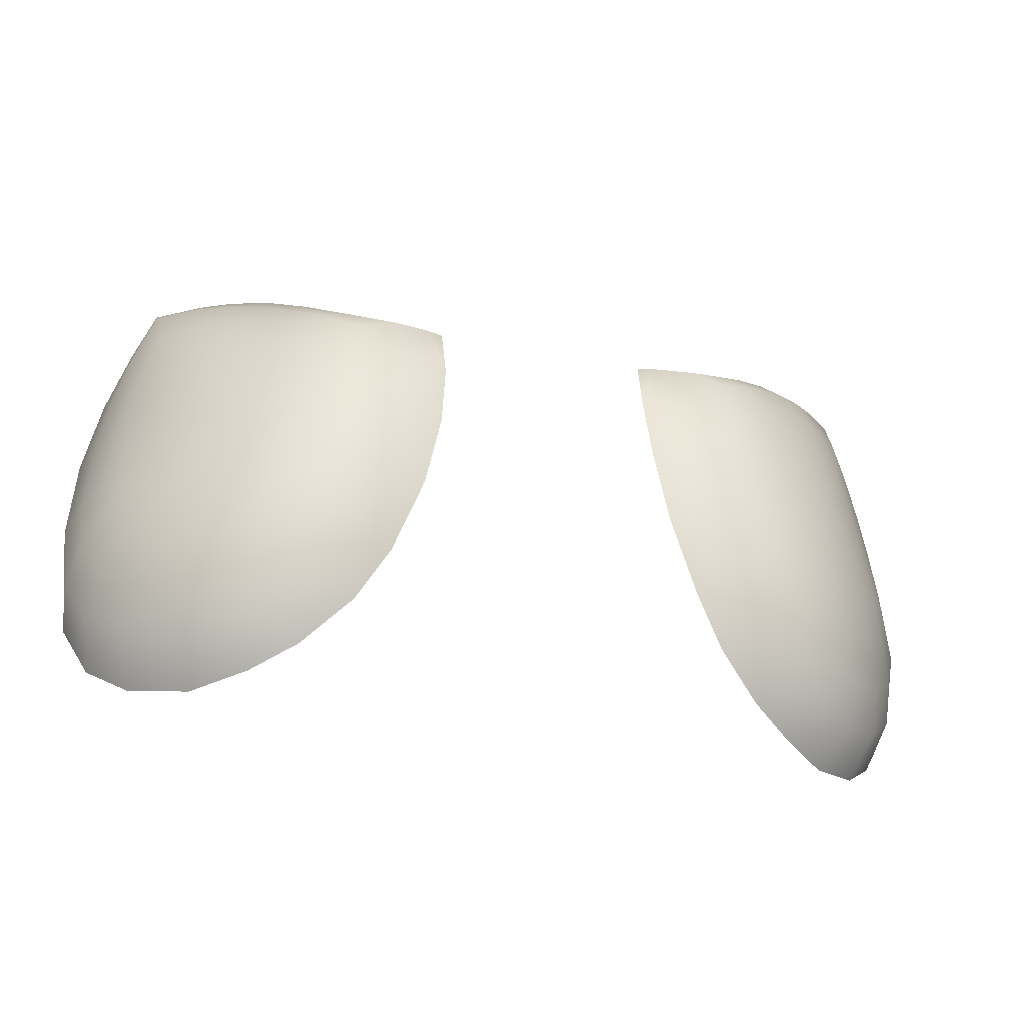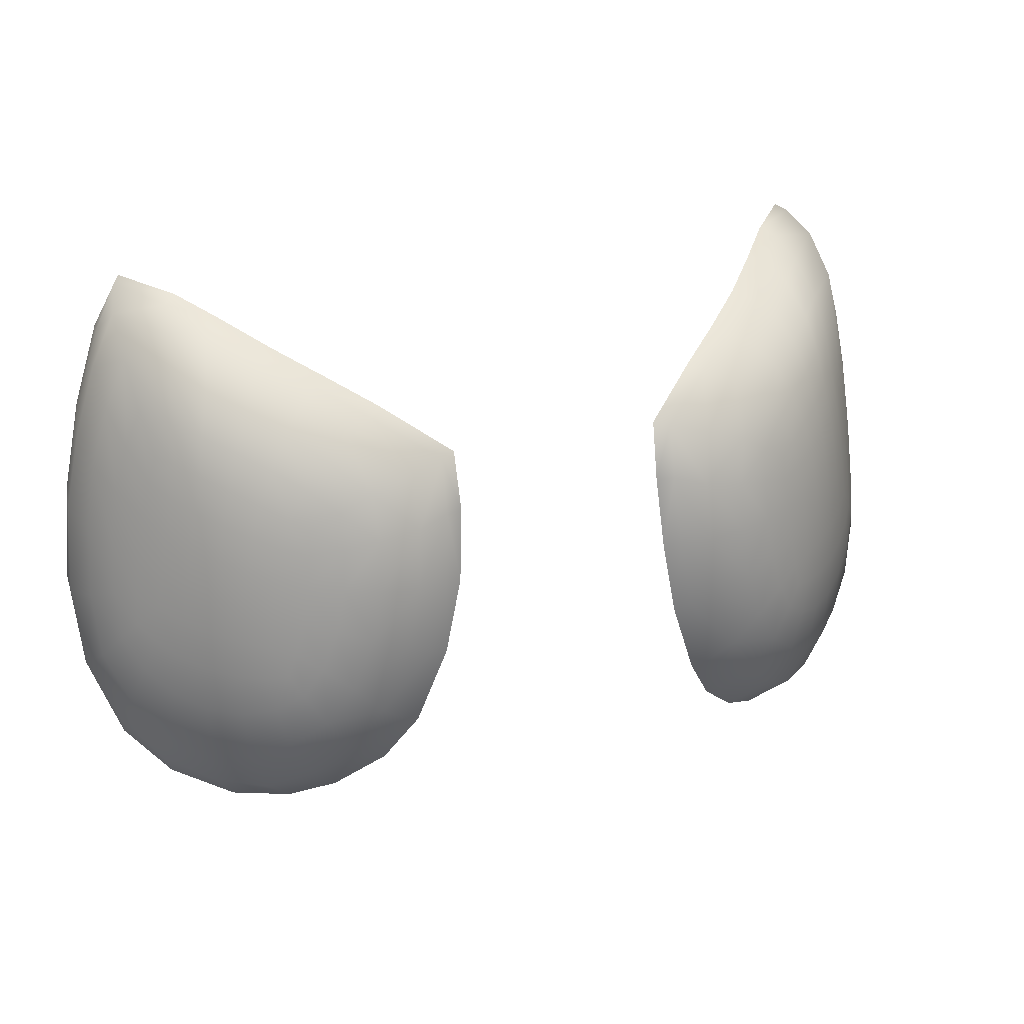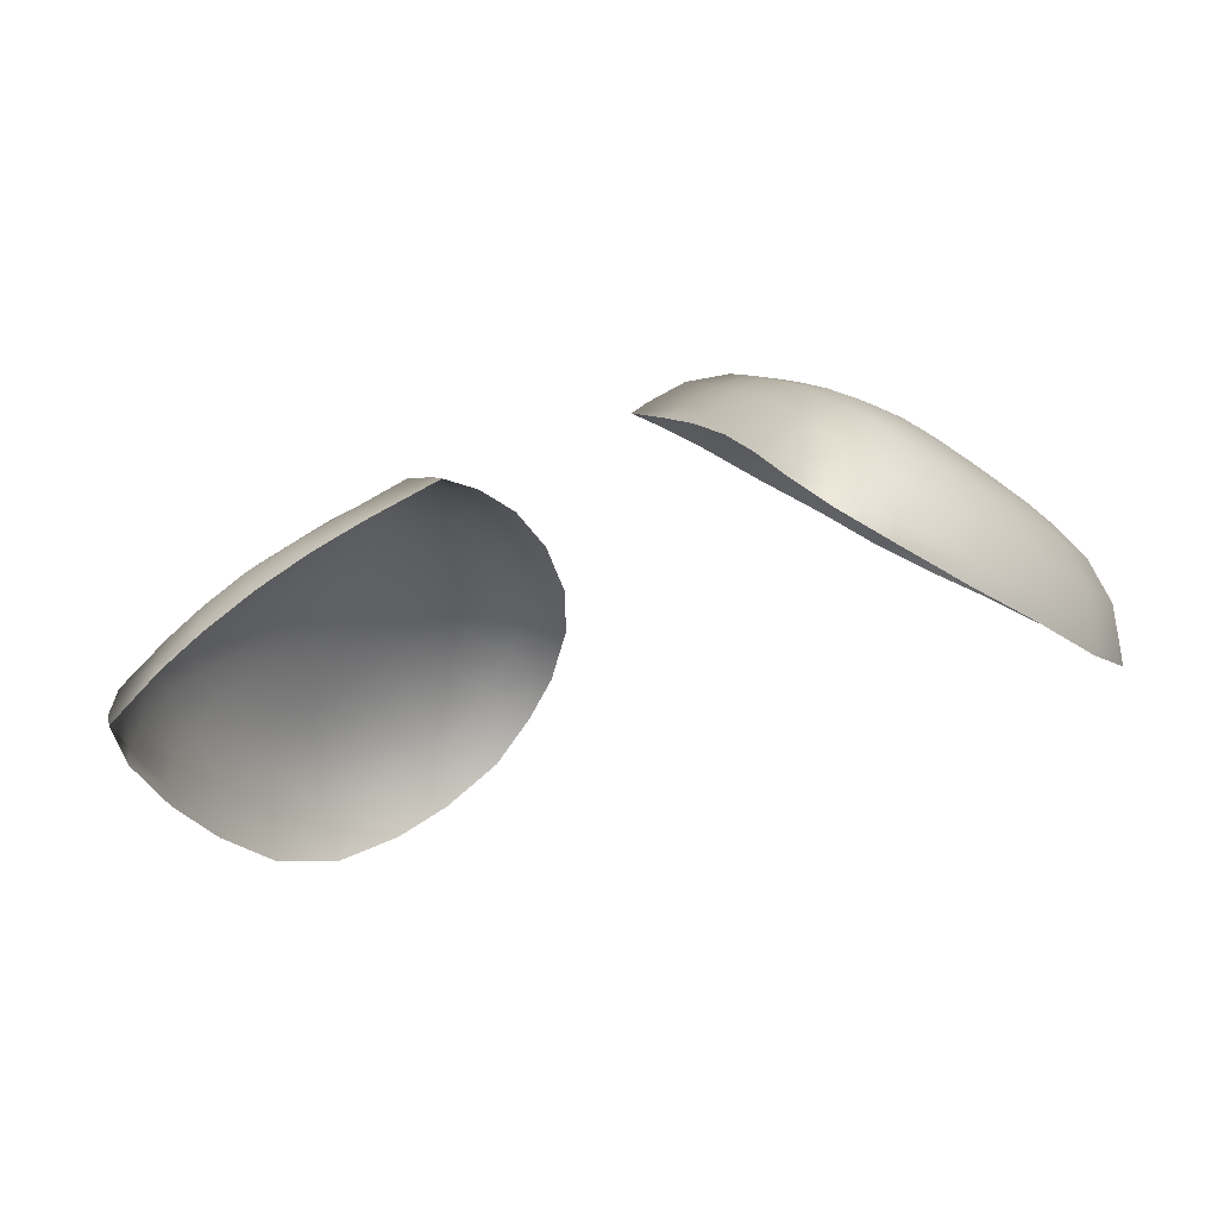
<metadata>
{"format":"obj","ext":"obj","renderer":"f3d","projection":"perspective","resolution":1024,"background":"white","views":[{"elev":-33.3,"azim":-15.3,"up":"+Y"},{"elev":23.4,"azim":-21.9,"up":"+Y"},{"elev":-27.1,"azim":-147.0,"up":"+Z"}]}
</metadata>
<code>
g pm0269_00_NormalEyeSkin
v 0.1501 0.8605 0.08228
v 0.1426 0.8795 0.08619
v 0.1397 0.8812 0.08101
v 0.1491 0.861 0.07561
v 0.1225 0.8768 0.09932
v 0.1276 0.8745 0.1031
v 0.1101 0.8705 0.1136
v 0.1463 0.8723 0.1001
v 0.159 0.8298 0.07949
v 0.1578 0.8298 0.07283
v 0.1152 0.8686 0.1175
v 0.09493 0.8619 0.1294
v 0.1544 0.852 0.09613
v 0.1659 0.7963 0.0799
v 0.1649 0.796 0.07323
v 0.1299 0.8679 0.1169
v 0.09991 0.8601 0.1336
v 0.07896 0.8532 0.1432
v 0.08377 0.8511 0.1475
v 0.06247 0.8438 0.1559
v 0.1059 0.8555 0.1427
v 0.1625 0.8255 0.09534
v 0.1692 0.7604 0.08262
v 0.1685 0.7592 0.07605
v 0.1192 0.8624 0.1295
v 0.06723 0.8413 0.16
v 0.04009 0.8291 0.173
v 0.1685 0.7953 0.09511
v 0.1666 0.728 0.09255
v 0.1659 0.7253 0.08645
v 0.04573 0.828 0.176
v 0.03948 0.8079 0.1786
v 0.1707 0.7626 0.09778
v 0.1568 0.7045 0.108
v 0.1558 0.7006 0.1026
v 0.04584 0.8084 0.1809
v 0.04154 0.7816 0.1823
v 0.1679 0.7346 0.1054
v 0.1426 0.6919 0.1222
v 0.141 0.6874 0.1175
v 0.04781 0.7827 0.1846
v 0.0472 0.7533 0.182
v 0.1593 0.7145 0.1185
v 0.1233 0.686 0.138
v 0.1204 0.6815 0.134
v 0.05344 0.755 0.1839
v 0.05775 0.7247 0.1782
v 0.1461 0.7015 0.1318
v 0.1057 0.6892 0.1523
v 0.1017 0.6849 0.1489
v 0.06376 0.7272 0.1801
v 0.06906 0.7069 0.1707
v 0.1295 0.6959 0.146
v 0.09047 0.6963 0.1626
v 0.08588 0.6924 0.1596
v 0.07446 0.7101 0.1731
v 0.1133 0.6971 0.1593
v 0.0978 0.7053 0.1696
v 0.08435 0.7179 0.1782
v 0.07325 0.734 0.1837
v 0.06387 0.7598 0.187
v 0.05913 0.7833 0.1872
v 0.05766 0.8057 0.1852
v 0.05942 0.8253 0.181
v 0.07791 0.8382 0.1656
v 0.07427 0.8206 0.1816
v 0.09156 0.8473 0.1543
v 0.08815 0.832 0.1698
v 0.0994 0.839 0.1604
v 0.09578 0.8217 0.1709
v 0.1114 0.8456 0.151
v 0.1228 0.8509 0.1408
v 0.1162 0.8329 0.1546
v 0.1325 0.8556 0.1304
v 0.1056 0.8274 0.163
v 0.1025 0.8109 0.1705
v 0.0856 0.8141 0.1791
v 0.1262 0.8373 0.1455
v 0.1464 0.8594 0.1165
v 0.12 0.8195 0.1566
v 0.1349 0.8408 0.1364
v 0.07302 0.8031 0.1845
v 0.111 0.8152 0.1641
v 0.1286 0.8232 0.1486
v 0.1232 0.8067 0.158
v 0.1538 0.8402 0.1126
v 0.0734 0.7846 0.1867
v 0.07692 0.7652 0.1868
v 0.08636 0.7854 0.1826
v 0.08432 0.7455 0.1843
v 0.16 0.818 0.1101
v 0.0853 0.8008 0.1812
v 0.09841 0.786 0.1769
v 0.0895 0.7691 0.1826
v 0.09377 0.7308 0.1799
v 0.09615 0.8071 0.1749
v 0.09688 0.7983 0.1761
v 0.09488 0.7538 0.1808
v 0.1065 0.7204 0.1726
v 0.1057 0.8001 0.1712
v 0.1145 0.8032 0.1651
v 0.1081 0.7879 0.1716
v 0.1008 0.7725 0.177
v 0.1016 0.7427 0.1775
v 0.1196 0.7134 0.163
v 0.1172 0.7905 0.1655
v 0.1103 0.7748 0.1717
v 0.1037 0.7598 0.1764
v 0.1123 0.7617 0.1714
v 0.1195 0.777 0.1655
v 0.1064 0.7506 0.1753
v 0.1111 0.7361 0.1719
v 0.1213 0.7631 0.1652
v 0.1132 0.7492 0.1712
v 0.1223 0.7486 0.1648
v 0.1218 0.7325 0.1643
v 0.1328 0.7324 0.1553
v 0.1318 0.7497 0.1571
v 0.1302 0.7651 0.158
v 0.1325 0.7115 0.152
v 0.1452 0.7165 0.1404
v 0.1432 0.7363 0.1458
v 0.1565 0.7274 0.1295
v 0.1642 0.7441 0.1193
v 0.1519 0.7439 0.1367
v 0.1407 0.7529 0.1488
v 0.1658 0.767 0.1135
v 0.1576 0.7552 0.1291
v 0.164 0.7933 0.1103
v 0.1587 0.7715 0.1249
v 0.148 0.7575 0.1408
v 0.1384 0.7679 0.1501
v 0.1575 0.7912 0.1226
v 0.1527 0.7621 0.1348
v 0.1456 0.7711 0.1418
v 0.152 0.7734 0.1338
v 0.1544 0.8113 0.1222
v 0.15 0.7887 0.1331
v 0.1434 0.7856 0.1421
v 0.1362 0.7825 0.1506
v 0.1497 0.829 0.1239
v 0.1473 0.8043 0.1333
v 0.1444 0.8428 0.1266
v 0.141 0.8002 0.1423
v 0.1442 0.8182 0.1338
v 0.1282 0.7795 0.1585
v 0.1361 0.8261 0.1408
v 0.1338 0.7966 0.1507
v 0.1259 0.7934 0.1585
v 0.1313 0.8101 0.1502
v 0.1384 0.8137 0.1421
v 0.1414 0.8276 0.1346
v -0.1501 0.8605 0.08228
v -0.1491 0.861 0.07561
v -0.1397 0.8812 0.08101
v -0.1593 0.8296 0.07941
v -0.1581 0.8297 0.07275
v -0.1426 0.8795 0.08619
v -0.1225 0.8768 0.09932
v -0.1276 0.8745 0.1031
v -0.1101 0.8705 0.1136
v -0.1463 0.8723 0.1001
v -0.1152 0.8686 0.1175
v -0.09493 0.8619 0.1294
v -0.1544 0.852 0.09613
v -0.1659 0.7963 0.0799
v -0.1649 0.796 0.07323
v -0.1299 0.8679 0.1169
v -0.09991 0.8601 0.1336
v -0.07896 0.8532 0.1432
v -0.08377 0.8511 0.1475
v -0.06247 0.8438 0.1559
v -0.1059 0.8555 0.1427
v -0.1625 0.8255 0.09534
v -0.1692 0.7604 0.08262
v -0.1685 0.7592 0.07605
v -0.1192 0.8624 0.1295
v -0.06723 0.8413 0.16
v -0.04009 0.8291 0.173
v -0.1685 0.7953 0.09511
v -0.1666 0.728 0.09255
v -0.1659 0.7253 0.08645
v -0.04573 0.828 0.176
v -0.03948 0.8079 0.1786
v -0.1707 0.7626 0.09778
v -0.1568 0.7045 0.108
v -0.1558 0.7006 0.1026
v -0.04584 0.8084 0.1809
v -0.04154 0.7816 0.1823
v -0.1679 0.7346 0.1054
v -0.1426 0.6919 0.1222
v -0.141 0.6874 0.1175
v -0.04781 0.7827 0.1846
v -0.0472 0.7533 0.182
v -0.1593 0.7145 0.1185
v -0.1233 0.686 0.138
v -0.1204 0.6815 0.134
v -0.05344 0.755 0.1839
v -0.05775 0.7247 0.1782
v -0.1461 0.7015 0.1318
v -0.1057 0.6892 0.1523
v -0.1017 0.6849 0.1489
v -0.06376 0.7272 0.1801
v -0.06906 0.7069 0.1707
v -0.1295 0.6959 0.146
v -0.09047 0.6963 0.1626
v -0.08588 0.6924 0.1596
v -0.07446 0.7101 0.1731
v -0.1133 0.6971 0.1593
v -0.0978 0.7053 0.1696
v -0.08435 0.7179 0.1782
v -0.07325 0.734 0.1837
v -0.06387 0.7598 0.187
v -0.05913 0.7833 0.1872
v -0.05766 0.8057 0.1852
v -0.05942 0.8253 0.181
v -0.07791 0.8382 0.1656
v -0.07427 0.8206 0.1816
v -0.09156 0.8473 0.1543
v -0.08815 0.832 0.1698
v -0.0994 0.839 0.1604
v -0.09578 0.8217 0.1709
v -0.1114 0.8456 0.151
v -0.1228 0.8509 0.1408
v -0.1162 0.8329 0.1546
v -0.1325 0.8556 0.1304
v -0.1056 0.8274 0.163
v -0.1025 0.8109 0.1705
v -0.0856 0.8141 0.1791
v -0.1262 0.8373 0.1455
v -0.1464 0.8594 0.1165
v -0.12 0.8195 0.1566
v -0.1349 0.8408 0.1364
v -0.07302 0.8031 0.1845
v -0.111 0.8152 0.1641
v -0.1286 0.8232 0.1486
v -0.1232 0.8067 0.158
v -0.0734 0.7846 0.1867
v -0.07692 0.7652 0.1868
v -0.08636 0.7854 0.1826
v -0.08432 0.7455 0.1843
v -0.1145 0.8032 0.1651
v -0.0853 0.8008 0.1812
v -0.09841 0.786 0.1769
v -0.0895 0.7691 0.1826
v -0.09377 0.7308 0.1799
v -0.09615 0.8071 0.1749
v -0.09688 0.7983 0.1761
v -0.1057 0.8001 0.1712
v -0.09488 0.7538 0.1808
v -0.1065 0.7204 0.1726
v -0.1081 0.7879 0.1716
v -0.1008 0.7725 0.177
v -0.1016 0.7427 0.1775
v -0.1196 0.7134 0.163
v -0.1172 0.7905 0.1655
v -0.1103 0.7748 0.1717
v -0.1037 0.7598 0.1764
v -0.1123 0.7617 0.1714
v -0.1195 0.777 0.1655
v -0.1064 0.7506 0.1753
v -0.1111 0.7361 0.1719
v -0.1218 0.7325 0.1643
v -0.1132 0.7492 0.1712
v -0.1223 0.7486 0.1648
v -0.1213 0.7631 0.1652
v -0.1328 0.7324 0.1553
v -0.1318 0.7497 0.1571
v -0.1302 0.7651 0.158
v -0.1325 0.7115 0.152
v -0.1452 0.7165 0.1404
v -0.1432 0.7363 0.1458
v -0.1565 0.7274 0.1295
v -0.1642 0.7441 0.1193
v -0.1519 0.7439 0.1367
v -0.1407 0.7529 0.1488
v -0.1658 0.767 0.1135
v -0.1576 0.7552 0.1291
v -0.164 0.7933 0.1103
v -0.1384 0.7679 0.1501
v -0.148 0.7575 0.1408
v -0.1587 0.7715 0.1249
v -0.16 0.818 0.1101
v -0.1456 0.7711 0.1418
v -0.1527 0.7621 0.1348
v -0.1575 0.7912 0.1226
v -0.152 0.7734 0.1338
v -0.1538 0.8402 0.1126
v -0.15 0.7887 0.1331
v -0.1544 0.8113 0.1222
v -0.1497 0.829 0.1239
v -0.1434 0.7856 0.1421
v -0.1473 0.8043 0.1333
v -0.1444 0.8428 0.1266
v -0.1362 0.7825 0.1506
v -0.141 0.8002 0.1423
v -0.1442 0.8182 0.1338
v -0.1361 0.8261 0.1408
v -0.1282 0.7795 0.1585
v -0.1338 0.7966 0.1507
v -0.1259 0.7934 0.1585
v -0.1313 0.8101 0.1502
v -0.1384 0.8137 0.1421
v -0.1414 0.8276 0.1346
g pm0269_00_NormalEyeSkin_0
f 3 2 1
f 4 3 1
f 3 5 2
f 5 6 2
f 5 7 6
f 1 2 8
f 8 2 6
f 4 1 9
f 10 4 9
f 7 11 6
f 7 12 11
f 13 1 8
f 1 13 9
f 10 9 14
f 15 10 14
f 16 6 11
f 16 8 6
f 12 17 11
f 12 18 17
f 18 19 17
f 18 20 19
f 17 21 11
f 21 17 19
f 13 22 9
f 9 22 14
f 15 14 23
f 24 15 23
f 25 16 11
f 21 25 11
f 20 26 19
f 20 27 26
f 22 28 14
f 14 28 23
f 24 23 29
f 30 24 29
f 27 31 26
f 27 32 31
f 28 33 23
f 23 33 29
f 30 29 34
f 35 30 34
f 32 36 31
f 32 37 36
f 33 38 29
f 29 38 34
f 35 34 39
f 40 35 39
f 37 41 36
f 37 42 41
f 38 43 34
f 34 43 39
f 40 39 44
f 45 40 44
f 42 46 41
f 42 47 46
f 43 48 39
f 39 48 44
f 45 44 49
f 50 45 49
f 47 51 46
f 47 52 51
f 48 53 44
f 44 53 49
f 50 49 54
f 55 50 54
f 52 55 56
f 52 56 51
f 55 54 56
f 49 57 54
f 53 57 49
f 54 58 56
f 57 58 54
f 56 59 51
f 58 59 56
f 51 60 46
f 59 60 51
f 60 61 46
f 46 61 41
f 61 62 41
f 41 62 36
f 62 63 36
f 36 63 31
f 63 64 31
f 31 64 26
f 64 65 26
f 26 65 19
f 66 64 63
f 64 66 65
f 65 67 19
f 67 21 19
f 65 68 67
f 66 68 65
f 67 69 21
f 68 69 67
f 68 66 70
f 68 70 69
f 69 71 21
f 21 71 25
f 71 72 25
f 25 72 16
f 71 69 73
f 71 73 72
f 72 74 16
f 16 74 8
f 70 75 69
f 69 75 73
f 70 76 75
f 66 77 70
f 70 77 76
f 73 78 72
f 72 78 74
f 74 79 8
f 13 8 79
f 73 75 80
f 73 80 78
f 78 81 74
f 74 81 79
f 66 82 77
f 82 66 63
f 76 83 75
f 75 83 80
f 80 84 78
f 78 84 81
f 80 83 85
f 80 85 84
f 86 13 79
f 13 86 22
f 87 82 63
f 62 87 63
f 88 87 62
f 61 88 62
f 87 89 82
f 87 88 89
f 90 88 61
f 60 90 61
f 86 91 22
f 22 91 28
f 89 92 82
f 89 93 92
f 82 92 77
f 88 94 89
f 88 90 94
f 89 94 93
f 95 90 60
f 59 95 60
f 77 92 96
f 77 96 76
f 92 97 96
f 93 97 92
f 96 97 76
f 90 98 94
f 90 95 98
f 99 95 59
f 58 99 59
f 97 100 76
f 100 97 93
f 76 100 101
f 83 76 101
f 83 101 85
f 101 100 102
f 102 100 93
f 94 103 93
f 94 98 103
f 95 104 98
f 95 99 104
f 105 99 58
f 57 105 58
f 85 101 106
f 106 101 102
f 102 93 107
f 93 103 107
f 98 108 103
f 98 104 108
f 103 108 109
f 107 103 109
f 102 107 110
f 106 102 110
f 104 111 108
f 108 111 109
f 104 112 111
f 99 112 104
f 107 109 113
f 110 107 113
f 111 114 109
f 112 114 111
f 109 114 115
f 115 114 112
f 113 109 115
f 116 112 99
f 116 115 112
f 105 116 99
f 116 117 115
f 116 105 117
f 113 115 118
f 117 118 115
f 110 113 119
f 119 113 118
f 105 120 117
f 120 105 57
f 53 120 57
f 121 120 53
f 120 121 117
f 48 121 53
f 121 122 117
f 117 122 118
f 123 121 48
f 121 123 122
f 43 123 48
f 124 123 43
f 38 124 43
f 123 125 122
f 123 124 125
f 122 126 118
f 122 125 126
f 127 124 38
f 33 127 38
f 124 128 125
f 124 127 128
f 129 127 33
f 28 129 33
f 91 129 28
f 127 129 130
f 127 130 128
f 125 128 131
f 125 131 126
f 118 126 132
f 119 118 132
f 129 91 133
f 129 133 130
f 128 130 134
f 128 134 131
f 126 131 135
f 135 131 134
f 132 126 135
f 130 136 134
f 130 133 136
f 136 135 134
f 91 137 133
f 91 86 137
f 133 138 136
f 136 138 135
f 133 137 138
f 135 139 132
f 138 139 135
f 132 140 119
f 139 140 132
f 86 141 137
f 86 79 141
f 137 142 138
f 138 142 139
f 137 141 142
f 79 143 141
f 81 143 79
f 142 144 139
f 139 144 140
f 141 145 142
f 141 143 145
f 142 145 144
f 140 146 119
f 146 110 119
f 106 110 146
f 81 147 143
f 84 147 81
f 144 148 140
f 140 148 146
f 149 106 146
f 148 149 146
f 149 85 106
f 85 150 84
f 150 85 149
f 148 150 149
f 84 150 147
f 144 151 148
f 151 150 148
f 150 151 147
f 145 151 144
f 147 151 145
f 147 152 143
f 152 147 145
f 143 152 145
f 155 154 153
f 153 154 156
f 154 157 156
f 158 155 153
f 159 155 158
f 160 159 158
f 161 159 160
f 158 153 162
f 158 162 160
f 163 161 160
f 164 161 163
f 165 153 156
f 153 165 162
f 156 157 166
f 157 167 166
f 160 168 163
f 162 168 160
f 169 164 163
f 170 164 169
f 171 170 169
f 172 170 171
f 173 169 163
f 169 173 171
f 174 165 156
f 174 156 166
f 166 167 175
f 167 176 175
f 168 177 163
f 177 173 163
f 178 172 171
f 179 172 178
f 180 174 166
f 180 166 175
f 175 176 181
f 176 182 181
f 183 179 178
f 184 179 183
f 185 180 175
f 185 175 181
f 181 182 186
f 182 187 186
f 188 184 183
f 189 184 188
f 190 185 181
f 190 181 186
f 186 187 191
f 187 192 191
f 193 189 188
f 194 189 193
f 195 190 186
f 195 186 191
f 191 192 196
f 192 197 196
f 198 194 193
f 199 194 198
f 200 195 191
f 200 191 196
f 196 197 201
f 197 202 201
f 203 199 198
f 204 199 203
f 205 200 196
f 205 196 201
f 201 202 206
f 202 207 206
f 207 204 208
f 208 204 203
f 206 207 208
f 209 201 206
f 209 205 201
f 210 206 208
f 210 209 206
f 211 208 203
f 211 210 208
f 212 203 198
f 212 211 203
f 213 212 198
f 213 198 193
f 214 213 193
f 214 193 188
f 215 214 188
f 215 188 183
f 216 215 183
f 216 183 178
f 217 216 178
f 217 178 171
f 216 218 215
f 218 216 217
f 219 217 171
f 173 219 171
f 220 217 219
f 220 218 217
f 221 219 173
f 221 220 219
f 218 220 222
f 222 220 221
f 223 221 173
f 223 173 177
f 224 223 177
f 224 177 168
f 221 223 225
f 225 223 224
f 226 224 168
f 226 168 162
f 227 222 221
f 227 221 225
f 228 222 227
f 229 218 222
f 229 222 228
f 230 225 224
f 230 224 226
f 231 226 162
f 162 165 231
f 227 225 232
f 232 225 230
f 233 230 226
f 233 226 231
f 234 218 229
f 218 234 215
f 235 228 227
f 235 227 232
f 236 232 230
f 236 230 233
f 235 232 237
f 237 232 236
f 234 238 215
f 238 214 215
f 238 239 214
f 239 213 214
f 240 238 234
f 239 238 240
f 239 241 213
f 241 212 213
f 242 235 237
f 228 235 242
f 243 240 234
f 244 240 243
f 243 234 229
f 245 239 240
f 241 239 245
f 245 240 244
f 241 246 212
f 246 211 212
f 243 229 247
f 247 229 228
f 248 243 247
f 248 247 228
f 248 244 243
f 249 248 228
f 248 249 244
f 249 228 242
f 250 241 245
f 246 241 250
f 246 251 211
f 251 210 211
f 249 242 252
f 249 252 244
f 253 245 244
f 250 245 253
f 254 246 250
f 251 246 254
f 251 255 210
f 255 209 210
f 242 256 252
f 242 237 256
f 244 252 257
f 253 244 257
f 258 250 253
f 254 250 258
f 258 253 259
f 253 257 259
f 257 252 260
f 252 256 260
f 261 254 258
f 261 258 259
f 262 254 261
f 262 251 254
f 263 255 251
f 262 263 251
f 264 262 261
f 264 261 259
f 264 265 262
f 265 263 262
f 264 259 265
f 259 257 266
f 257 260 266
f 259 266 265
f 255 263 267
f 267 263 265
f 265 266 268
f 268 267 265
f 266 260 269
f 266 269 268
f 270 255 267
f 255 270 209
f 270 205 209
f 270 271 205
f 271 270 267
f 271 200 205
f 272 271 267
f 272 267 268
f 271 273 200
f 273 271 272
f 273 195 200
f 273 274 195
f 274 190 195
f 275 273 272
f 274 273 275
f 276 272 268
f 275 272 276
f 274 277 190
f 277 185 190
f 278 274 275
f 277 274 278
f 277 279 185
f 279 180 185
f 276 268 280
f 268 269 280
f 281 275 276
f 278 275 281
f 282 277 278
f 279 277 282
f 279 283 180
f 283 174 180
f 281 276 284
f 276 280 284
f 285 278 281
f 282 278 285
f 281 284 285
f 286 279 282
f 283 279 286
f 287 282 285
f 284 287 285
f 286 282 287
f 283 288 174
f 288 165 174
f 165 288 231
f 289 287 284
f 289 286 287
f 290 283 286
f 288 283 290
f 290 286 289
f 231 288 291
f 291 288 290
f 292 289 284
f 292 284 280
f 293 290 289
f 291 290 293
f 293 289 292
f 294 231 291
f 294 233 231
f 295 292 280
f 295 280 269
f 296 293 292
f 296 292 295
f 297 291 293
f 294 291 297
f 297 293 296
f 298 233 294
f 298 236 233
f 299 295 269
f 260 299 269
f 260 256 299
f 300 296 295
f 300 295 299
f 256 301 299
f 301 300 299
f 237 301 256
f 302 237 236
f 237 302 301
f 302 300 301
f 302 236 298
f 303 296 300
f 302 303 300
f 303 297 296
f 303 302 298
f 303 298 297
f 304 298 294
f 298 304 297
f 304 294 297

</code>
